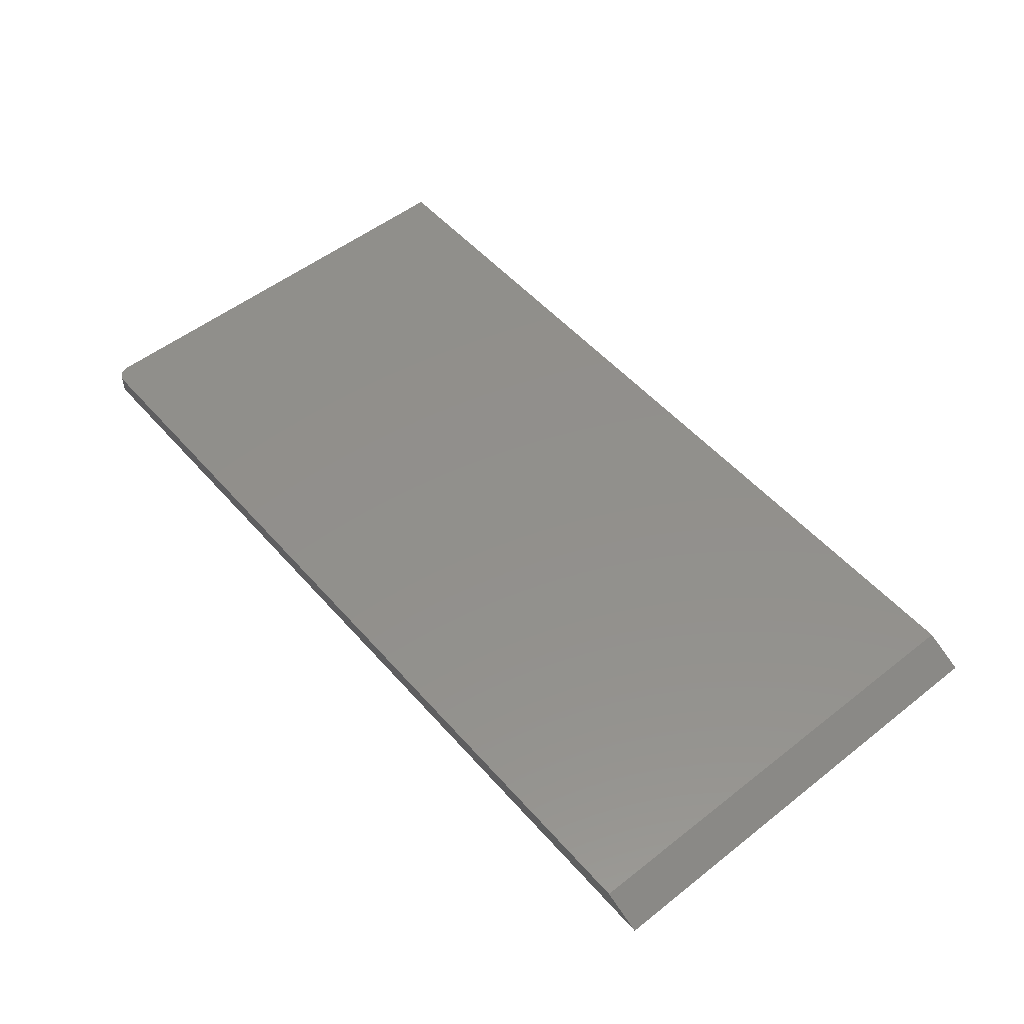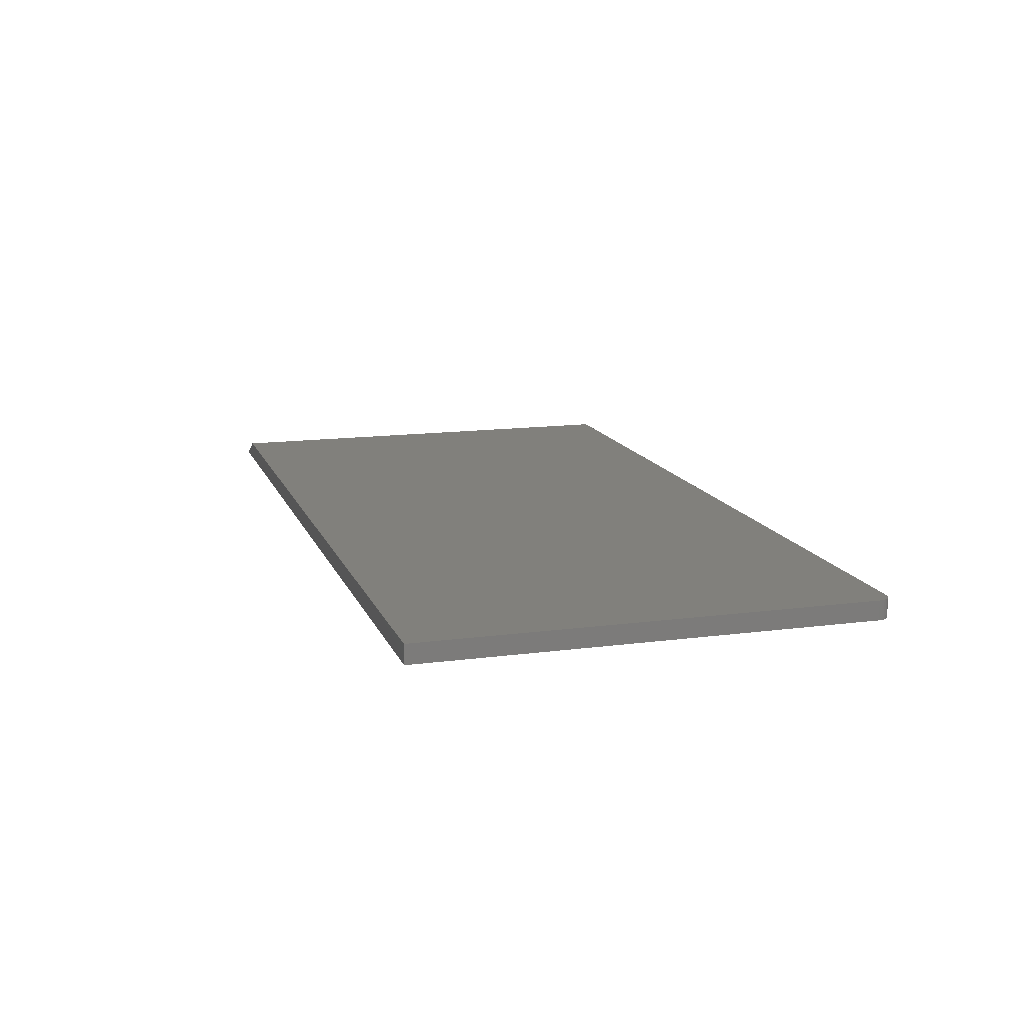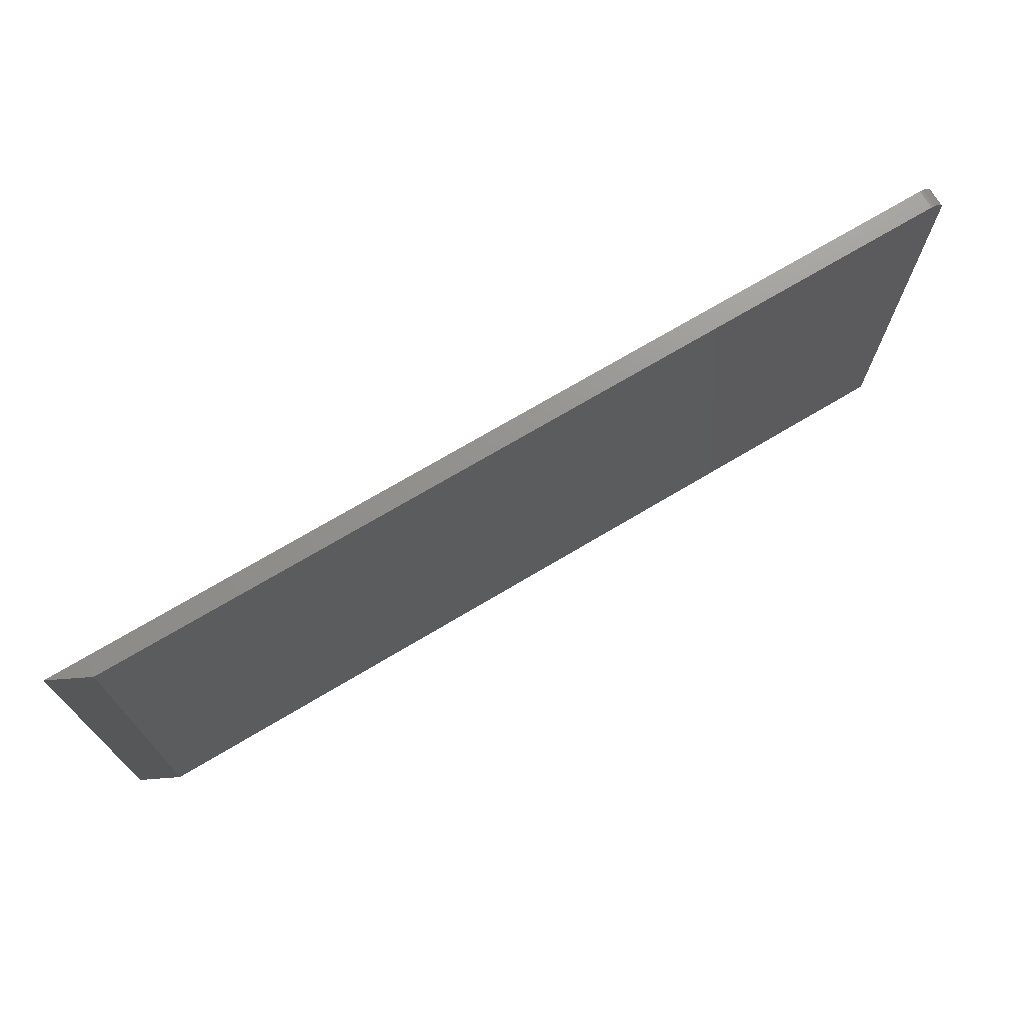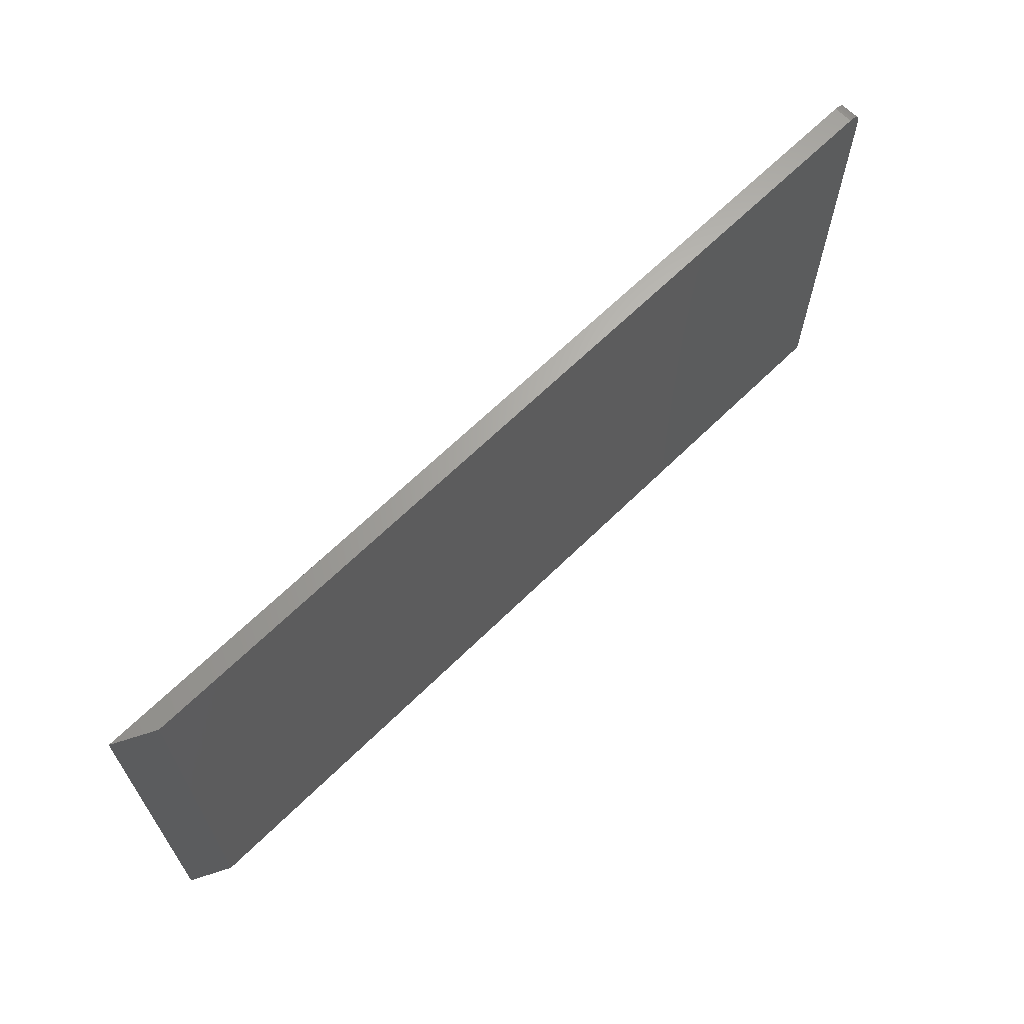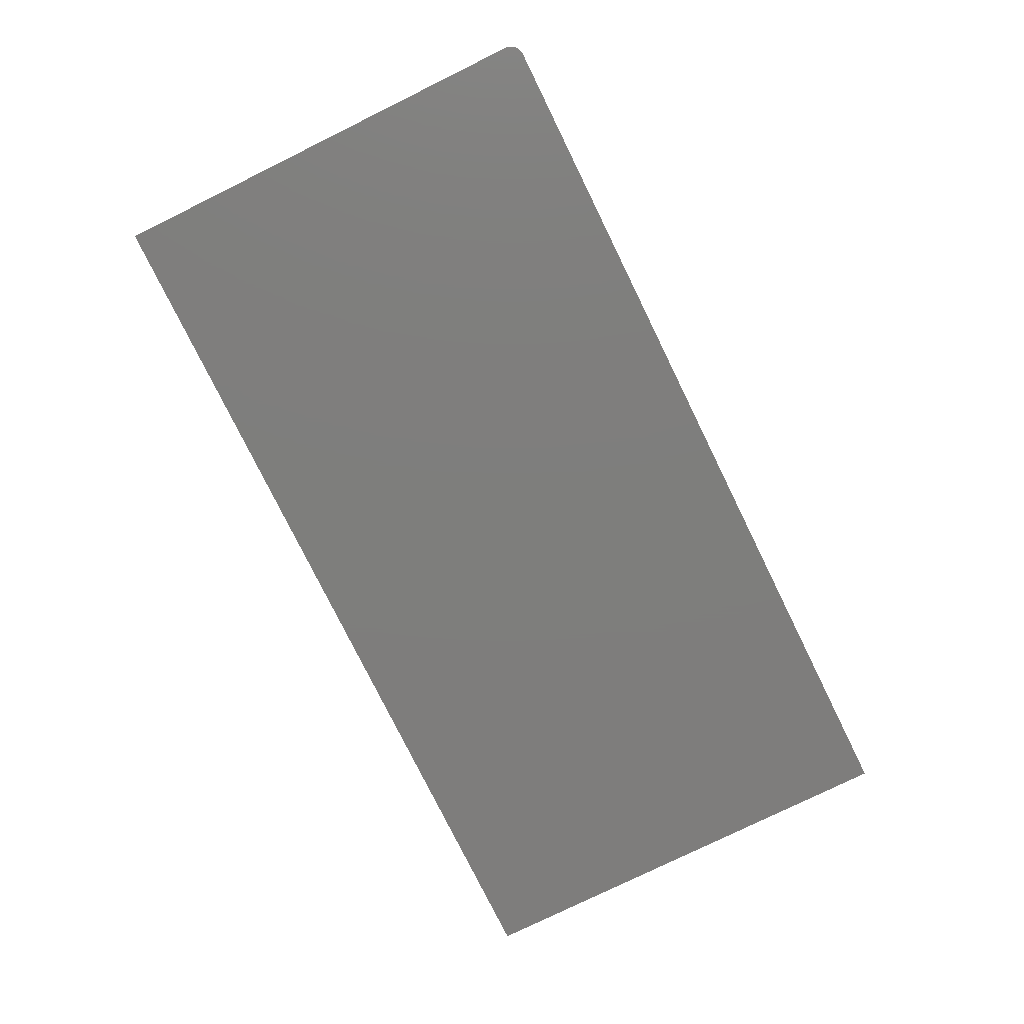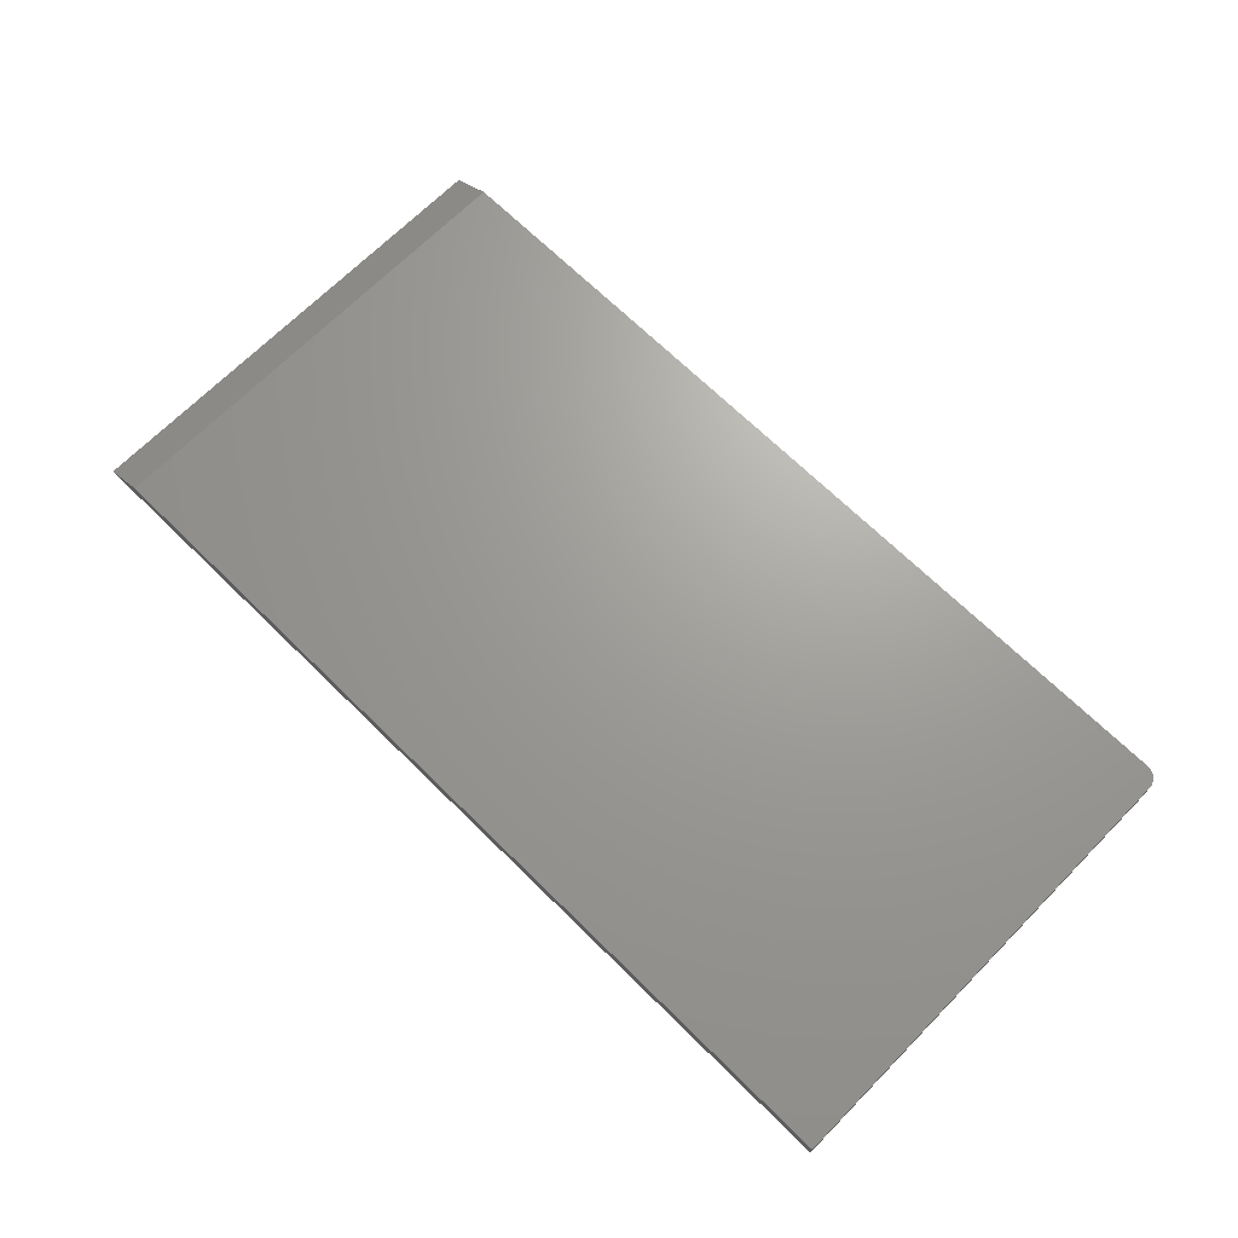
<metadata>
{"format":"stl","ext":"stl","renderer":"f3d","projection":"perspective","resolution":1024,"background":"white","views":[{"elev":52.6,"azim":-130.1,"up":"+Z"},{"elev":13.9,"azim":73.5,"up":"+Z"},{"elev":71.9,"azim":-30.8,"up":"+Y"},{"elev":65.8,"azim":-44.6,"up":"+Y"},{"elev":-77.7,"azim":116.2,"up":"+Z"},{"elev":68.5,"azim":44.6,"up":"+Z"}]}
</metadata>
<code>
# stl→obj: 24 verts, 44 faces
v 0.7266 0.3829 0.03125
v 0.7355 0.3811 0.03125
v 0.7311 0.3824 0.03125
v -0.6875 0.3829 0.03125
v -0.6875 -0.375 0.03125
v 0.75 -0.375 0.03125
v 0.75 0.3595 0.03125
v 0.7495 0.364 0.03125
v 0.7482 0.3684 0.03125
v 0.7461 0.3725 0.03125
v 0.7431 0.376 0.03125
v 0.7396 0.3789 0.03125
v 0.7266 0.3829 0
v -0.75 0.3829 0
v 0.7311 0.3824 0
v 0.7355 0.3811 0
v 0.7396 0.3789 0
v 0.7431 0.376 0
v 0.7461 0.3725 0
v 0.7482 0.3684 0
v 0.7495 0.364 0
v 0.75 0.3595 0
v 0.75 -0.375 0
v -0.75 -0.375 0
f 1 2 3
f 4 5 6
f 4 6 7
f 4 7 8
f 4 8 9
f 4 9 10
f 4 10 11
f 4 11 12
f 4 12 2
f 4 2 1
f 1 13 4
f 4 13 14
f 15 16 13
f 14 13 16
f 14 16 17
f 14 17 18
f 14 18 19
f 14 19 20
f 14 20 21
f 14 21 22
f 14 22 23
f 14 23 24
f 6 23 7
f 7 23 22
f 13 1 15
f 15 1 3
f 15 3 16
f 16 3 2
f 16 2 17
f 17 2 12
f 17 12 18
f 18 12 11
f 18 11 19
f 19 11 10
f 19 10 20
f 20 10 9
f 20 9 21
f 21 9 8
f 21 8 22
f 22 8 7
f 5 24 6
f 6 24 23
f 5 4 24
f 24 4 14

</code>
